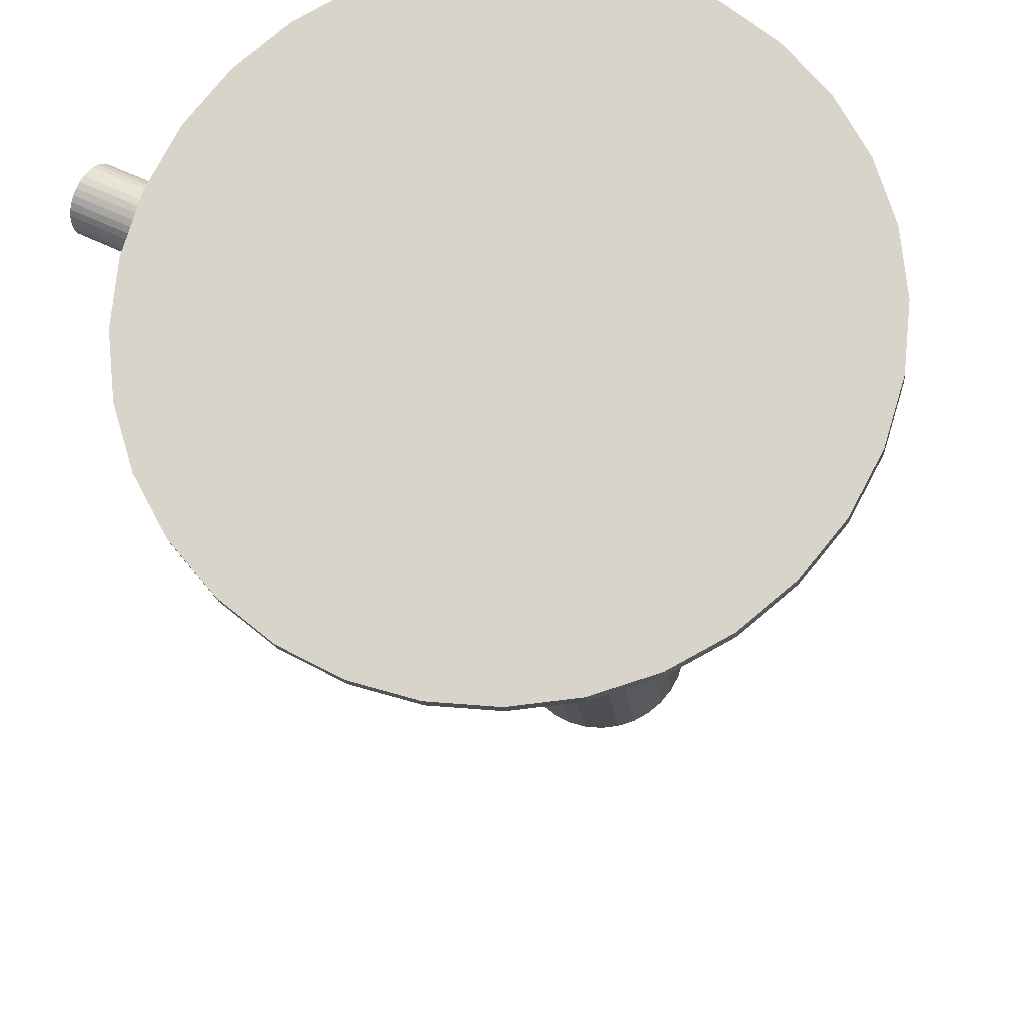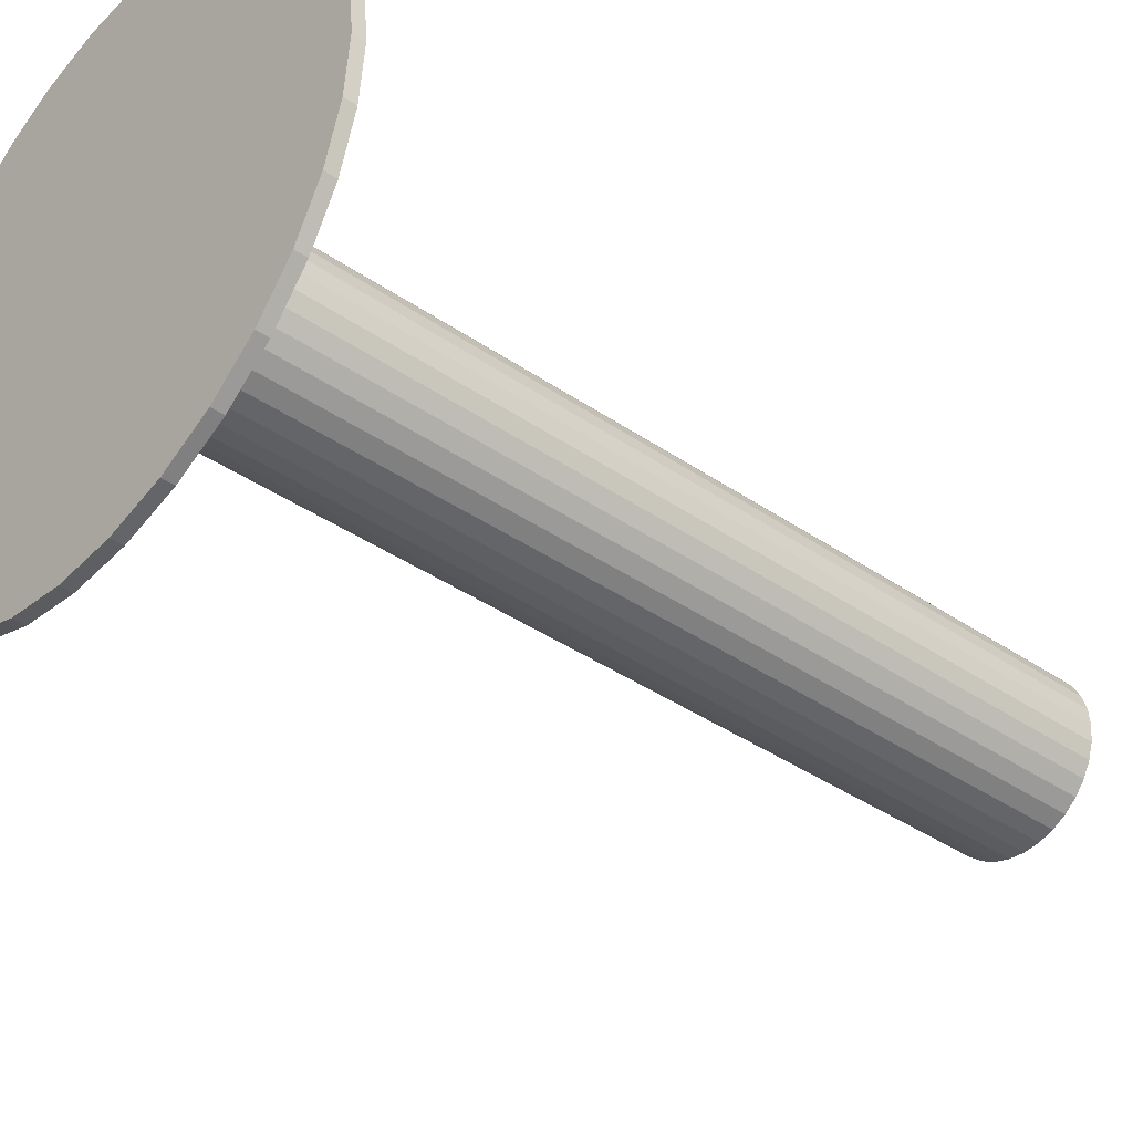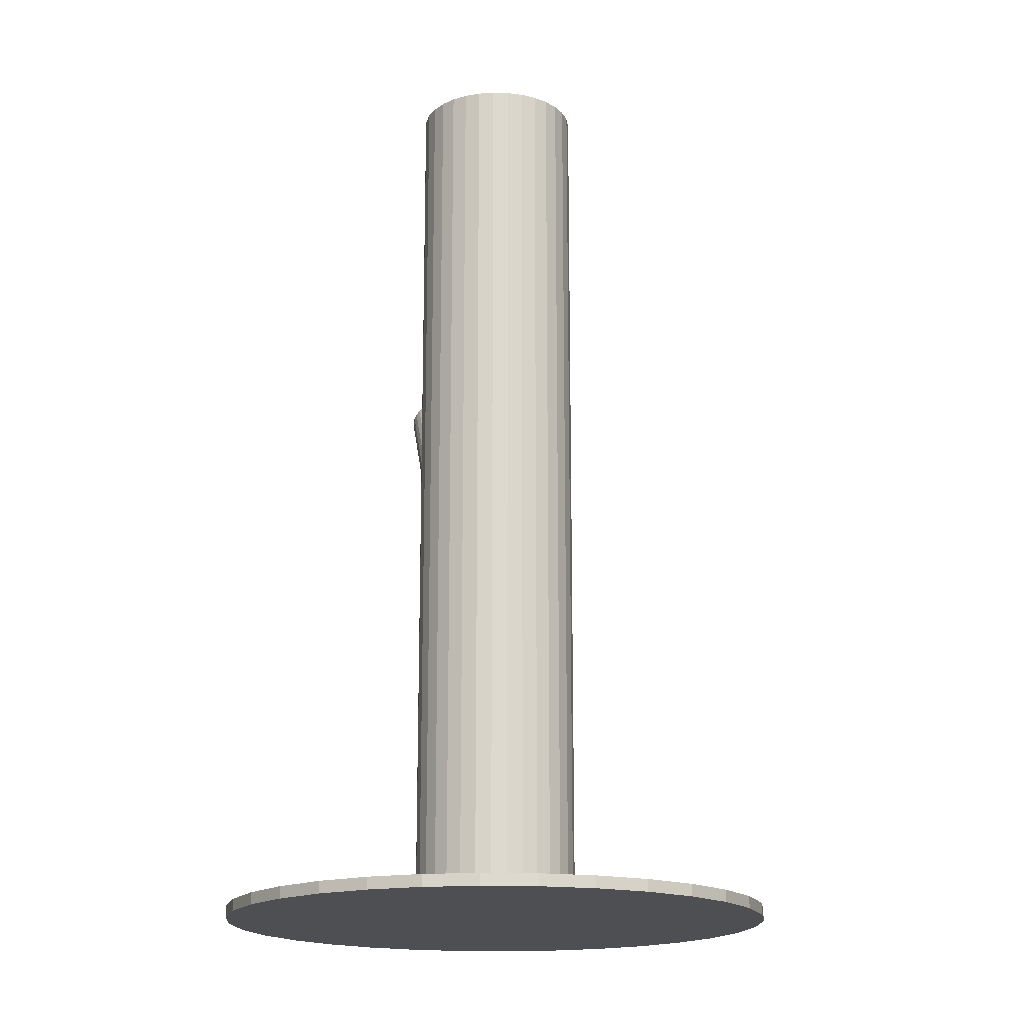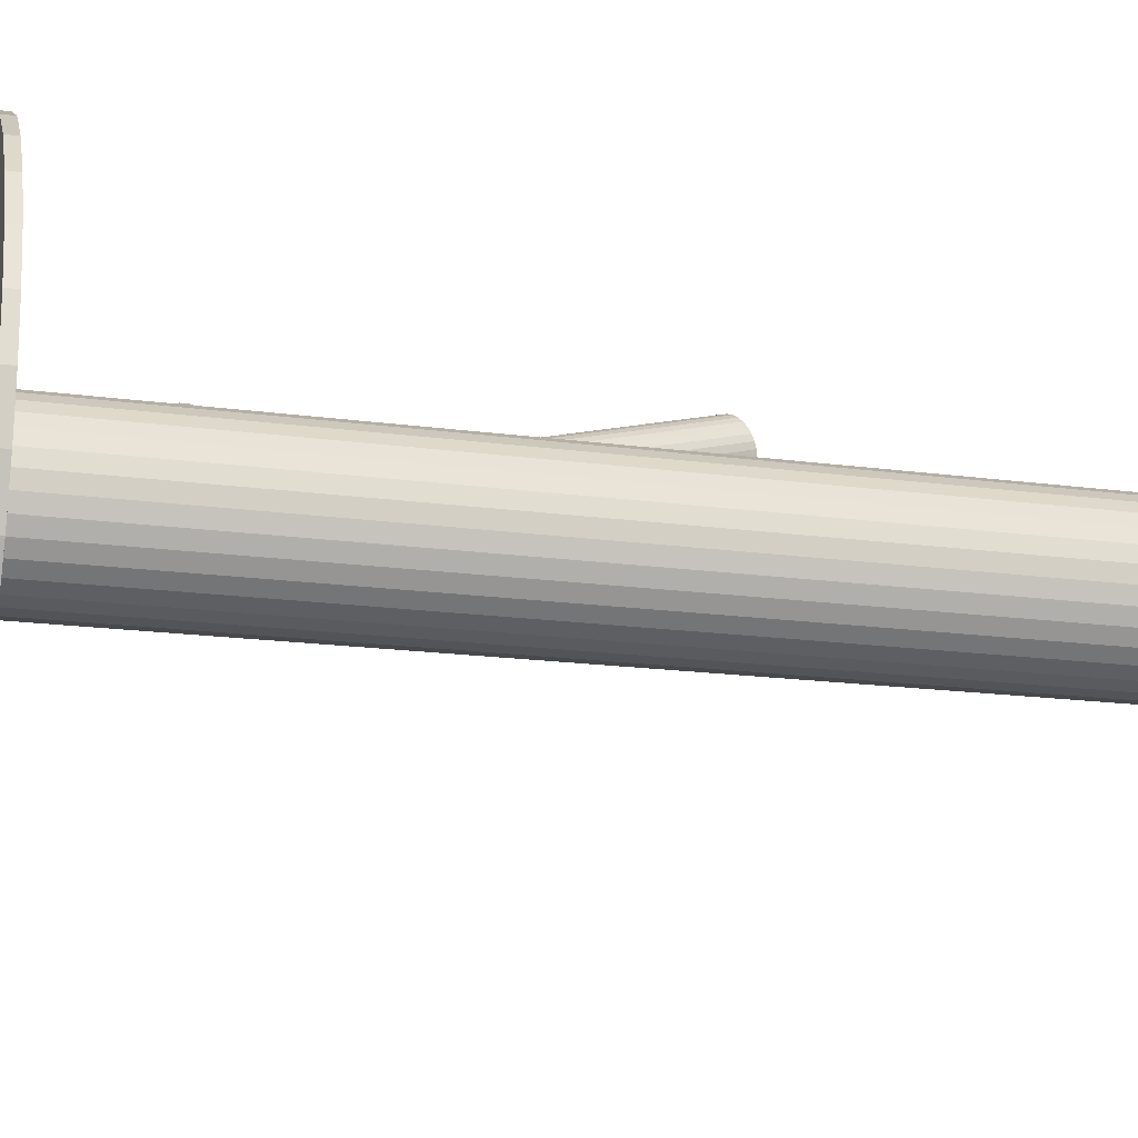
<metadata>
{"format":"obj","ext":"obj","renderer":"f3d","projection":"perspective","resolution":1024,"background":"white","views":[{"elev":-17.2,"azim":-174.1,"up":"+Y"},{"elev":-38.2,"azim":-131.2,"up":"+Y"},{"elev":-17.6,"azim":-65.1,"up":"+Z"},{"elev":-17.6,"azim":-105.1,"up":"+Y"}]}
</metadata>
<code>
v -0.01165 0 0.1283
v -0.01165 0 -0.1283
v -0.01165 0.02318 0.1283
v -0.01165 0.02318 -0.1283
v -0.01165 -0.02318 0.1283
v -0.01165 -0.02318 -0.1283
v 0.009775 -0.008872 0.1283
v 0.009775 -0.008872 -0.1283
v 0.009775 0.008872 0.1283
v 0.009775 0.008872 -0.1283
v -0.02804 -0.01639 0.1283
v -0.02804 -0.01639 -0.1283
v -0.02804 0.01639 0.1283
v -0.02804 0.01639 -0.1283
v 0.007632 0.01288 0.1283
v 0.007632 0.01288 -0.1283
v 0.007632 -0.01288 0.1283
v 0.007632 -0.01288 -0.1283
v -0.01617 0.02274 0.1283
v -0.01617 0.02274 -0.1283
v -0.01617 -0.02274 0.1283
v -0.01617 -0.02274 -0.1283
v -0.02052 0.02142 0.1283
v -0.02052 0.02142 -0.1283
v -0.02052 -0.02142 0.1283
v -0.02052 -0.02142 -0.1283
v 0.01109 -0.004523 0.1283
v 0.01109 -0.004523 -0.1283
v 0.01109 0.004523 0.1283
v 0.01109 0.004523 -0.1283
v 0.01154 0 0.1283
v 0.01154 0 -0.1283
v 0.001236 0.01928 0.1283
v 0.001236 0.01928 -0.1283
v 0.001236 -0.01928 0.1283
v 0.001236 -0.01928 -0.1283
v -0.02453 0.01928 0.1283
v -0.02453 0.01928 -0.1283
v -0.02453 -0.01928 0.1283
v -0.02453 -0.01928 -0.1283
v -0.03483 0 0.1283
v -0.03483 0 -0.1283
v -0.03438 -0.004523 0.1283
v -0.03438 -0.004523 -0.1283
v -0.03438 0.004523 0.1283
v -0.03438 0.004523 -0.1283
v -0.002773 0.02142 0.1283
v -0.002773 0.02142 -0.1283
v -0.002773 -0.02142 0.1283
v -0.002773 -0.02142 -0.1283
v -0.007122 0.02274 0.1283
v -0.007122 0.02274 -0.1283
v -0.007122 -0.02274 0.1283
v -0.007122 -0.02274 -0.1283
v -0.03092 0.01288 0.1283
v -0.03092 0.01288 -0.1283
v -0.03092 -0.01288 0.1283
v -0.03092 -0.01288 -0.1283
v 0.004749 -0.01639 0.1283
v 0.004749 -0.01639 -0.1283
v 0.004749 0.01639 0.1283
v 0.004749 0.01639 -0.1283
v -0.03306 -0.008872 0.1283
v -0.03306 -0.008872 -0.1283
v -0.03306 0.008872 0.1283
v -0.03306 0.008872 -0.1283
v 0.0851 0.0527 -0.0718
v -0.01165 0 -0.0924
v 0.08644 0.05344 -0.07997
v -0.0103 0.0007307 -0.1006
v 0.08376 0.05197 -0.06363
v -0.01299 -0.0007307 -0.08423
v 0.08134 0.05735 -0.06602
v -0.0154 0.004643 -0.08663
v 0.08323 0.05838 -0.07757
v -0.01351 0.005676 -0.09818
v 0.08481 0.05617 -0.07934
v -0.01193 0.003467 -0.09995
v 0.08234 0.05482 -0.06425
v -0.01441 0.002117 -0.08486
v 0.08301 0.05341 -0.06379
v -0.01374 0.0007068 -0.08439
v 0.08564 0.05484 -0.07981
v -0.01111 0.00214 -0.1004
v 0.084 0.05737 -0.07859
v -0.01274 0.004661 -0.09919
v 0.08177 0.05615 -0.06501
v -0.01497 0.003446 -0.08561
v 0.08766 0.04623 -0.06726
v -0.009085 -0.006473 -0.08786
v 0.08915 0.04704 -0.07634
v -0.007595 -0.005661 -0.09694
v 0.08907 0.04541 -0.0718
v -0.00767 -0.007296 -0.0924
v 0.08094 0.05972 -0.07021
v -0.01581 0.007014 -0.09081
v 0.08146 0.06 -0.07339
v -0.01528 0.007299 -0.09399
v 0.08826 0.04568 -0.06867
v -0.008486 -0.007021 -0.08928
v 0.08928 0.04624 -0.07492
v -0.007459 -0.006461 -0.09553
v 0.08091 0.05917 -0.06867
v -0.01583 0.006461 -0.08928
v 0.08194 0.05973 -0.07492
v -0.0148 0.007021 -0.09553
v 0.08873 0.04541 -0.07021
v -0.008008 -0.007299 -0.09081
v 0.08926 0.04569 -0.07339
v -0.007485 -0.007014 -0.09399
v 0.08112 0.06 -0.0718
v -0.01562 0.007296 -0.0924
v 0.08105 0.05837 -0.06726
v -0.0157 0.005661 -0.08786
v 0.08254 0.05918 -0.07634
v -0.01421 0.006473 -0.09694
v 0.08842 0.04926 -0.07859
v -0.008321 -0.003446 -0.09919
v 0.08619 0.04804 -0.06501
v -0.01055 -0.004661 -0.08561
v 0.08456 0.05056 -0.06379
v -0.01219 -0.00214 -0.08439
v 0.08719 0.052 -0.07981
v -0.009554 -0.0007068 -0.1004
v 0.08786 0.05059 -0.07934
v -0.008885 -0.002117 -0.09995
v 0.08538 0.04924 -0.06425
v -0.01136 -0.003467 -0.08486
v 0.08696 0.04703 -0.06602
v -0.009783 -0.005676 -0.08663
v 0.08886 0.04806 -0.07757
v -0.007886 -0.004643 -0.09818
v -0.01165 -0 -0.0734
v 0.03004 0.04013 0.0461
v -0.0179 -0.006019 -0.0692
v 0.02379 0.03411 0.0503
v -0.005394 0.006019 -0.07761
v 0.03629 0.04615 0.04189
v -0.02079 0.0006556 -0.07043
v 0.02089 0.04079 0.04907
v -0.01195 0.009167 -0.07638
v 0.02973 0.0493 0.04312
v -0.003867 -0.005638 -0.07422
v 0.03782 0.03449 0.04528
v -0.006306 -0.007986 -0.07258
v 0.03538 0.03215 0.04692
v -0.01833 0.006946 -0.0734
v 0.02335 0.04708 0.0461
v -0.004209 0.004548 -0.07753
v 0.03748 0.04468 0.04197
v -0.01647 -0.007258 -0.06928
v 0.02521 0.03287 0.05022
v -0.008429 0.008218 -0.07729
v 0.03326 0.04835 0.04221
v -0.01998 -0.002902 -0.06952
v 0.0217 0.03723 0.04998
v -0.01016 0.008863 -0.0769
v 0.03152 0.049 0.0426
v -0.02056 -0.001145 -0.06991
v 0.02113 0.03899 0.04959
v -0.007859 -0.00872 -0.0718
v 0.03382 0.03141 0.0477
v -0.003075 -0.004114 -0.07501
v 0.03861 0.03602 0.04449
v -0.009558 -0.009119 -0.07107
v 0.03213 0.03101 0.04843
v -0.002612 -0.002431 -0.07574
v 0.03907 0.0377 0.04376
v -0.02068 0.002431 -0.07107
v 0.02101 0.04256 0.04843
v -0.01373 0.009119 -0.07574
v 0.02795 0.04925 0.04376
v -0.02022 0.004114 -0.0718
v 0.02147 0.04425 0.0477
v -0.01543 0.00872 -0.07501
v 0.02625 0.04885 0.04449
v -0.002732 0.001145 -0.0769
v 0.03895 0.04128 0.0426
v -0.01313 -0.008863 -0.06991
v 0.02856 0.03127 0.04959
v -0.003311 0.002902 -0.07729
v 0.03837 0.04303 0.04221
v -0.01486 -0.008218 -0.06952
v 0.02682 0.03191 0.04998
v -0.006818 0.007258 -0.07753
v 0.03487 0.04739 0.04197
v -0.01908 -0.004548 -0.06928
v 0.0226 0.03558 0.05022
v -0.004958 -0.006946 -0.0734
v 0.03673 0.03319 0.0461
v -0.01698 0.007986 -0.07422
v 0.0247 0.04812 0.04528
v -0.01942 0.005638 -0.07258
v 0.02226 0.04577 0.04692
v -0.01134 -0.009167 -0.07043
v 0.03035 0.03096 0.04907
v -0.002496 -0.0006556 -0.07638
v 0.03919 0.03948 0.04312
v -0.01165 0 -0.125
v -0.01165 0 -0.1283
v -0.01165 0.07764 -0.125
v -0.01165 0.07764 -0.1283
v -0.01165 -0.07764 -0.125
v -0.01165 -0.07764 -0.1283
v 0.05291 -0.04313 -0.125
v 0.05291 -0.04313 -0.1283
v 0.05291 0.04313 -0.125
v 0.05291 0.04313 -0.1283
v -0.05478 0.06455 -0.125
v -0.05478 0.06455 -0.1283
v -0.05478 -0.06455 -0.125
v -0.05478 -0.06455 -0.1283
v 0.06599 0 -0.125
v 0.06599 0 -0.1283
v -0.04136 -0.07173 -0.125
v -0.04136 -0.07173 -0.1283
v -0.04136 0.07173 -0.125
v -0.04136 0.07173 -0.1283
v -0.08337 -0.02971 -0.125
v -0.08337 -0.02971 -0.1283
v -0.08337 0.02971 -0.125
v -0.08337 0.02971 -0.1283
v 0.0645 -0.01515 -0.125
v 0.0645 -0.01515 -0.1283
v 0.0645 0.01515 -0.125
v 0.0645 0.01515 -0.1283
v -0.06654 -0.0549 -0.125
v -0.06654 -0.0549 -0.1283
v -0.06654 0.0549 -0.125
v -0.06654 0.0549 -0.1283
v -0.02679 0.07615 -0.125
v -0.02679 0.07615 -0.1283
v -0.02679 -0.07615 -0.125
v -0.02679 -0.07615 -0.1283
v 0.003501 0.07615 -0.125
v 0.003501 0.07615 -0.1283
v 0.003501 -0.07615 -0.125
v 0.003501 -0.07615 -0.1283
v 0.04325 -0.0549 -0.125
v 0.04325 -0.0549 -0.1283
v 0.04325 0.0549 -0.125
v 0.04325 0.0549 -0.1283
v -0.08779 -0.01515 -0.125
v -0.08779 -0.01515 -0.1283
v -0.08779 0.01515 -0.125
v -0.08779 0.01515 -0.1283
v 0.06008 -0.02971 -0.125
v 0.06008 -0.02971 -0.1283
v 0.06008 0.02971 -0.125
v 0.06008 0.02971 -0.1283
v 0.01807 -0.07173 -0.125
v 0.01807 -0.07173 -0.1283
v 0.01807 0.07173 -0.125
v 0.01807 0.07173 -0.1283
v -0.08928 0 -0.125
v -0.08928 0 -0.1283
v 0.03149 0.06455 -0.125
v 0.03149 0.06455 -0.1283
v 0.03149 -0.06455 -0.125
v 0.03149 -0.06455 -0.1283
v -0.0762 -0.04313 -0.125
v -0.0762 -0.04313 -0.1283
v -0.0762 0.04313 -0.125
v -0.0762 0.04313 -0.1283
f 32 2 30
f 32 30 31
f 31 30 29
f 31 29 1
f 30 2 10
f 30 10 29
f 29 10 9
f 29 9 1
f 10 2 16
f 10 16 9
f 9 16 15
f 9 15 1
f 16 2 62
f 16 62 15
f 15 62 61
f 15 61 1
f 62 2 34
f 62 34 61
f 61 34 33
f 61 33 1
f 34 2 48
f 34 48 33
f 33 48 47
f 33 47 1
f 48 2 52
f 48 52 47
f 47 52 51
f 47 51 1
f 52 2 4
f 52 4 51
f 51 4 3
f 51 3 1
f 4 2 20
f 4 20 3
f 3 20 19
f 3 19 1
f 20 2 24
f 20 24 19
f 19 24 23
f 19 23 1
f 24 2 38
f 24 38 23
f 23 38 37
f 23 37 1
f 38 2 14
f 38 14 37
f 37 14 13
f 37 13 1
f 14 2 56
f 14 56 13
f 13 56 55
f 13 55 1
f 56 2 66
f 56 66 55
f 55 66 65
f 55 65 1
f 66 2 46
f 66 46 65
f 65 46 45
f 65 45 1
f 46 2 42
f 46 42 45
f 45 42 41
f 45 41 1
f 42 2 44
f 42 44 41
f 41 44 43
f 41 43 1
f 44 2 64
f 44 64 43
f 43 64 63
f 43 63 1
f 64 2 58
f 64 58 63
f 63 58 57
f 63 57 1
f 58 2 12
f 58 12 57
f 57 12 11
f 57 11 1
f 12 2 40
f 12 40 11
f 11 40 39
f 11 39 1
f 40 2 26
f 40 26 39
f 39 26 25
f 39 25 1
f 26 2 22
f 26 22 25
f 25 22 21
f 25 21 1
f 22 2 6
f 22 6 21
f 21 6 5
f 21 5 1
f 6 2 54
f 6 54 5
f 5 54 53
f 5 53 1
f 54 2 50
f 54 50 53
f 53 50 49
f 53 49 1
f 50 2 36
f 50 36 49
f 49 36 35
f 49 35 1
f 36 2 60
f 36 60 35
f 35 60 59
f 35 59 1
f 60 2 18
f 60 18 59
f 59 18 17
f 59 17 1
f 18 2 8
f 18 8 17
f 17 8 7
f 17 7 1
f 8 2 28
f 8 28 7
f 7 28 27
f 7 27 1
f 28 2 32
f 28 32 27
f 27 32 31
f 27 31 1
f 112 68 96
f 112 96 111
f 111 96 95
f 111 95 67
f 96 68 104
f 96 104 95
f 95 104 103
f 95 103 67
f 104 68 114
f 104 114 103
f 103 114 113
f 103 113 67
f 114 68 74
f 114 74 113
f 113 74 73
f 113 73 67
f 74 68 88
f 74 88 73
f 73 88 87
f 73 87 67
f 88 68 80
f 88 80 87
f 87 80 79
f 87 79 67
f 80 68 82
f 80 82 79
f 79 82 81
f 79 81 67
f 82 68 72
f 82 72 81
f 81 72 71
f 81 71 67
f 72 68 122
f 72 122 71
f 71 122 121
f 71 121 67
f 122 68 128
f 122 128 121
f 121 128 127
f 121 127 67
f 128 68 120
f 128 120 127
f 127 120 119
f 127 119 67
f 120 68 130
f 120 130 119
f 119 130 129
f 119 129 67
f 130 68 90
f 130 90 129
f 129 90 89
f 129 89 67
f 90 68 100
f 90 100 89
f 89 100 99
f 89 99 67
f 100 68 108
f 100 108 99
f 99 108 107
f 99 107 67
f 108 68 94
f 108 94 107
f 107 94 93
f 107 93 67
f 94 68 110
f 94 110 93
f 93 110 109
f 93 109 67
f 110 68 102
f 110 102 109
f 109 102 101
f 109 101 67
f 102 68 92
f 102 92 101
f 101 92 91
f 101 91 67
f 92 68 132
f 92 132 91
f 91 132 131
f 91 131 67
f 132 68 118
f 132 118 131
f 131 118 117
f 131 117 67
f 118 68 126
f 118 126 117
f 117 126 125
f 117 125 67
f 126 68 124
f 126 124 125
f 125 124 123
f 125 123 67
f 124 68 70
f 124 70 123
f 123 70 69
f 123 69 67
f 70 68 84
f 70 84 69
f 69 84 83
f 69 83 67
f 84 68 78
f 84 78 83
f 83 78 77
f 83 77 67
f 78 68 86
f 78 86 77
f 77 86 85
f 77 85 67
f 86 68 76
f 86 76 85
f 85 76 75
f 85 75 67
f 76 68 116
f 76 116 75
f 75 116 115
f 75 115 67
f 116 68 106
f 116 106 115
f 115 106 105
f 115 105 67
f 106 68 98
f 106 98 105
f 105 98 97
f 105 97 67
f 98 68 112
f 98 112 97
f 97 112 111
f 97 111 67
f 147 133 193
f 147 193 148
f 148 193 194
f 148 194 134
f 193 133 173
f 193 173 194
f 194 173 174
f 194 174 134
f 173 133 169
f 173 169 174
f 174 169 170
f 174 170 134
f 169 133 139
f 169 139 170
f 170 139 140
f 170 140 134
f 139 133 159
f 139 159 140
f 140 159 160
f 140 160 134
f 159 133 155
f 159 155 160
f 160 155 156
f 160 156 134
f 155 133 187
f 155 187 156
f 156 187 188
f 156 188 134
f 187 133 135
f 187 135 188
f 188 135 136
f 188 136 134
f 135 133 151
f 135 151 136
f 136 151 152
f 136 152 134
f 151 133 183
f 151 183 152
f 152 183 184
f 152 184 134
f 183 133 179
f 183 179 184
f 184 179 180
f 184 180 134
f 179 133 195
f 179 195 180
f 180 195 196
f 180 196 134
f 195 133 165
f 195 165 196
f 196 165 166
f 196 166 134
f 165 133 161
f 165 161 166
f 166 161 162
f 166 162 134
f 161 133 145
f 161 145 162
f 162 145 146
f 162 146 134
f 145 133 189
f 145 189 146
f 146 189 190
f 146 190 134
f 189 133 143
f 189 143 190
f 190 143 144
f 190 144 134
f 143 133 163
f 143 163 144
f 144 163 164
f 144 164 134
f 163 133 167
f 163 167 164
f 164 167 168
f 164 168 134
f 167 133 197
f 167 197 168
f 168 197 198
f 168 198 134
f 197 133 177
f 197 177 198
f 198 177 178
f 198 178 134
f 177 133 181
f 177 181 178
f 178 181 182
f 178 182 134
f 181 133 149
f 181 149 182
f 182 149 150
f 182 150 134
f 149 133 137
f 149 137 150
f 150 137 138
f 150 138 134
f 137 133 185
f 137 185 138
f 138 185 186
f 138 186 134
f 185 133 153
f 185 153 186
f 186 153 154
f 186 154 134
f 153 133 157
f 153 157 154
f 154 157 158
f 154 158 134
f 157 133 141
f 157 141 158
f 158 141 142
f 158 142 134
f 141 133 171
f 141 171 142
f 142 171 172
f 142 172 134
f 171 133 175
f 171 175 172
f 172 175 176
f 172 176 134
f 175 133 191
f 175 191 176
f 176 191 192
f 176 192 134
f 191 133 147
f 191 147 192
f 192 147 148
f 192 148 134
f 214 200 226
f 214 226 213
f 213 226 225
f 213 225 199
f 226 200 250
f 226 250 225
f 225 250 249
f 225 249 199
f 250 200 208
f 250 208 249
f 249 208 207
f 249 207 199
f 208 200 242
f 208 242 207
f 207 242 241
f 207 241 199
f 242 200 258
f 242 258 241
f 241 258 257
f 241 257 199
f 258 200 254
f 258 254 257
f 257 254 253
f 257 253 199
f 254 200 236
f 254 236 253
f 253 236 235
f 253 235 199
f 236 200 202
f 236 202 235
f 235 202 201
f 235 201 199
f 202 200 232
f 202 232 201
f 201 232 231
f 201 231 199
f 232 200 218
f 232 218 231
f 231 218 217
f 231 217 199
f 218 200 210
f 218 210 217
f 217 210 209
f 217 209 199
f 210 200 230
f 210 230 209
f 209 230 229
f 209 229 199
f 230 200 264
f 230 264 229
f 229 264 263
f 229 263 199
f 264 200 222
f 264 222 263
f 263 222 221
f 263 221 199
f 222 200 246
f 222 246 221
f 221 246 245
f 221 245 199
f 246 200 256
f 246 256 245
f 245 256 255
f 245 255 199
f 256 200 244
f 256 244 255
f 255 244 243
f 255 243 199
f 244 200 220
f 244 220 243
f 243 220 219
f 243 219 199
f 220 200 262
f 220 262 219
f 219 262 261
f 219 261 199
f 262 200 228
f 262 228 261
f 261 228 227
f 261 227 199
f 228 200 212
f 228 212 227
f 227 212 211
f 227 211 199
f 212 200 216
f 212 216 211
f 211 216 215
f 211 215 199
f 216 200 234
f 216 234 215
f 215 234 233
f 215 233 199
f 234 200 204
f 234 204 233
f 233 204 203
f 233 203 199
f 204 200 238
f 204 238 203
f 203 238 237
f 203 237 199
f 238 200 252
f 238 252 237
f 237 252 251
f 237 251 199
f 252 200 260
f 252 260 251
f 251 260 259
f 251 259 199
f 260 200 240
f 260 240 259
f 259 240 239
f 259 239 199
f 240 200 206
f 240 206 239
f 239 206 205
f 239 205 199
f 206 200 248
f 206 248 205
f 205 248 247
f 205 247 199
f 248 200 224
f 248 224 247
f 247 224 223
f 247 223 199
f 224 200 214
f 224 214 223
f 223 214 213
f 223 213 199

</code>
